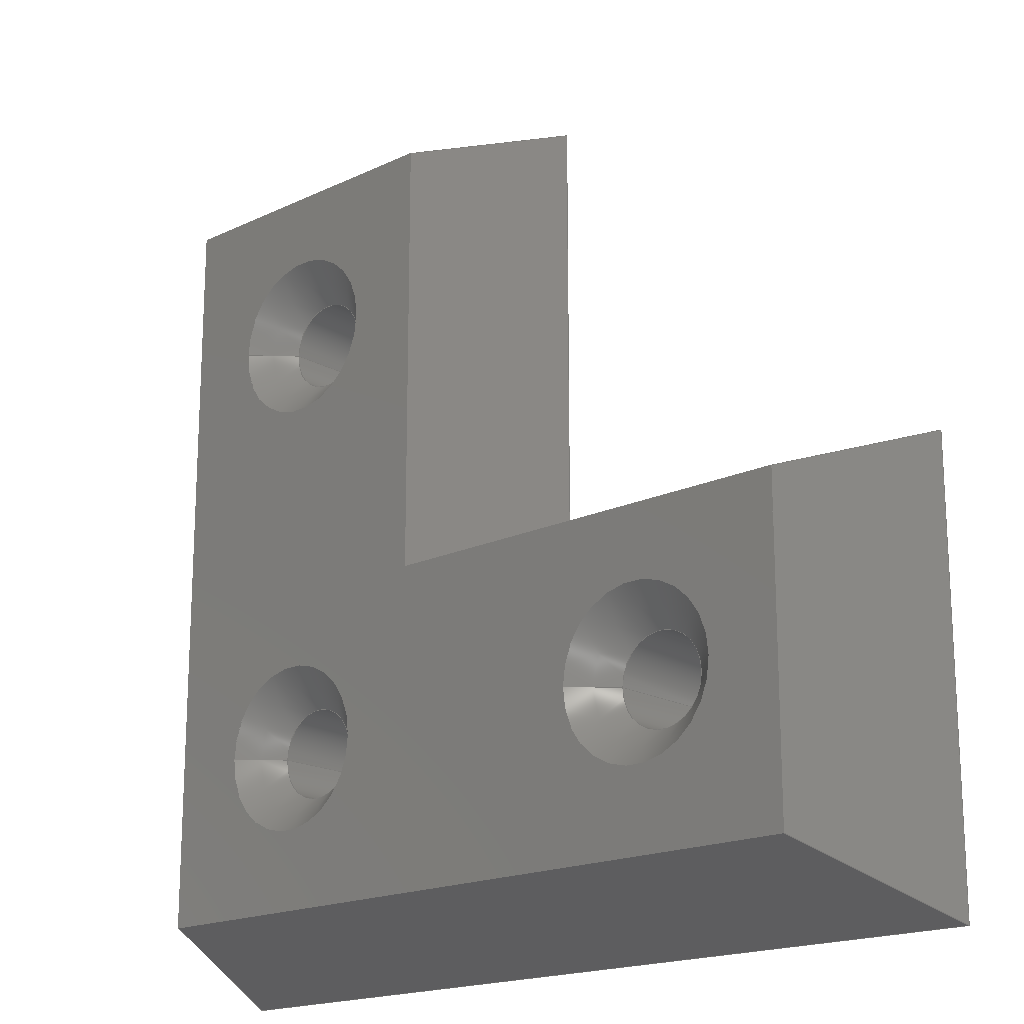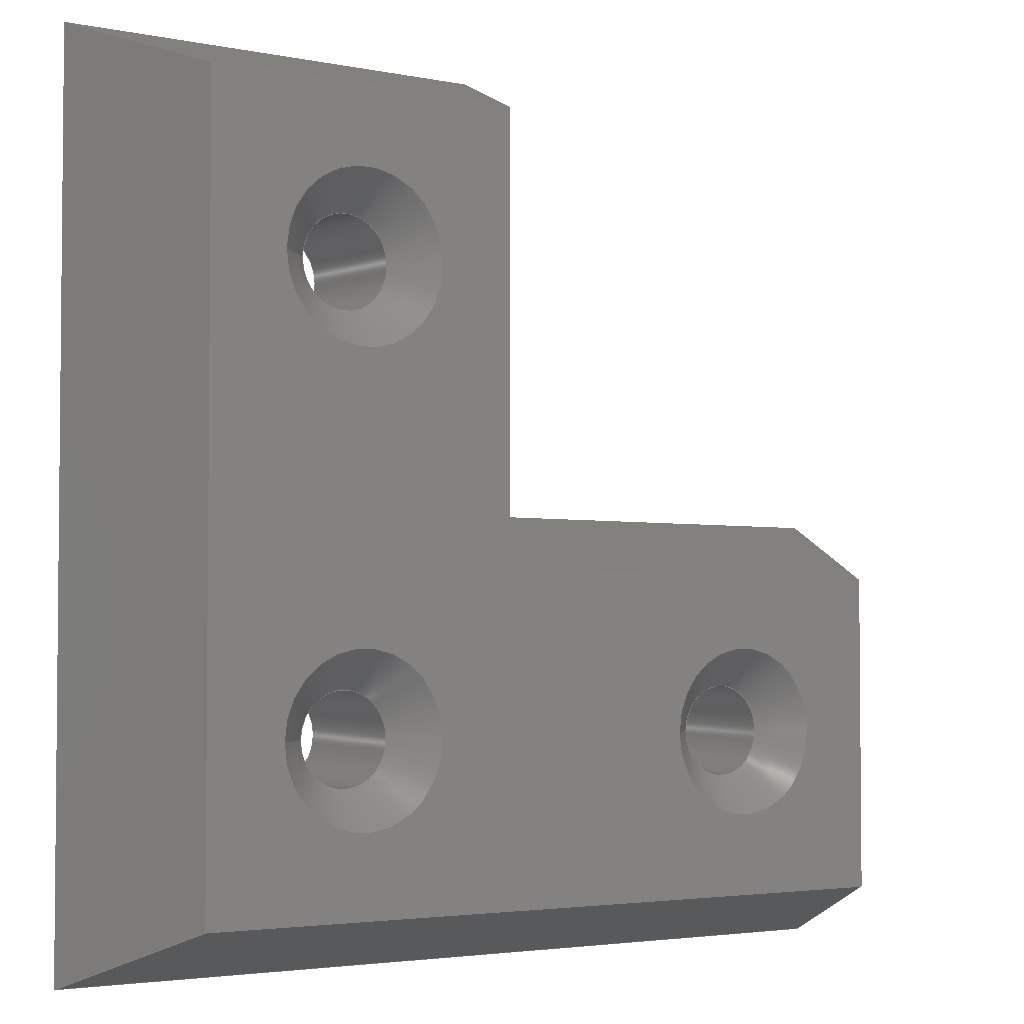
<metadata>
{"format":"step","ext":"step","renderer":"f3d","projection":"perspective","resolution":1024,"background":"white","views":[{"elev":-18.1,"azim":42.6,"up":"+Y"},{"elev":-3.3,"azim":-34.6,"up":"+Y"}]}
</metadata>
<code>
ISO-10303-21;
DATA;
#1=MECHANICAL_DESIGN_GEOMETRIC_PRESENTATION_REPRESENTATION('',(#4),#432);
#2=SHAPE_REPRESENTATION_RELATIONSHIP('SRR','None',#439,#3);
#3=ADVANCED_BREP_SHAPE_REPRESENTATION('',(#5),#431);
#4=STYLED_ITEM('',(#448),#5);
#5=MANIFOLD_SOLID_BREP('Body1',#251);
#6=FACE_BOUND('',#50,.T.);
#7=FACE_BOUND('',#51,.T.);
#8=FACE_BOUND('',#52,.T.);
#9=FACE_BOUND('',#54,.T.);
#10=FACE_BOUND('',#55,.T.);
#11=FACE_BOUND('',#56,.T.);
#12=PLANE('',#280);
#13=PLANE('',#281);
#14=PLANE('',#282);
#15=PLANE('',#283);
#16=PLANE('',#284);
#17=PLANE('',#285);
#18=PLANE('',#286);
#19=PLANE('',#287);
#20=CYLINDRICAL_SURFACE('',#268,1.85);
#21=CYLINDRICAL_SURFACE('',#273,1.85);
#22=CYLINDRICAL_SURFACE('',#278,1.85);
#23=FACE_OUTER_BOUND('',#37,.T.);
#24=FACE_OUTER_BOUND('',#38,.T.);
#25=FACE_OUTER_BOUND('',#39,.T.);
#26=FACE_OUTER_BOUND('',#40,.T.);
#27=FACE_OUTER_BOUND('',#41,.T.);
#28=FACE_OUTER_BOUND('',#42,.T.);
#29=FACE_OUTER_BOUND('',#43,.T.);
#30=FACE_OUTER_BOUND('',#44,.T.);
#31=FACE_OUTER_BOUND('',#45,.T.);
#32=FACE_OUTER_BOUND('',#46,.T.);
#33=FACE_OUTER_BOUND('',#47,.T.);
#34=FACE_OUTER_BOUND('',#48,.T.);
#35=FACE_OUTER_BOUND('',#49,.T.);
#36=FACE_OUTER_BOUND('',#53,.T.);
#37=EDGE_LOOP('',(#168,#169,#170,#171));
#38=EDGE_LOOP('',(#172,#173,#174,#175));
#39=EDGE_LOOP('',(#176,#177,#178,#179));
#40=EDGE_LOOP('',(#180,#181,#182,#183));
#41=EDGE_LOOP('',(#184,#185,#186,#187));
#42=EDGE_LOOP('',(#188,#189,#190,#191));
#43=EDGE_LOOP('',(#192,#193,#194,#195));
#44=EDGE_LOOP('',(#196,#197,#198,#199));
#45=EDGE_LOOP('',(#200,#201,#202,#203));
#46=EDGE_LOOP('',(#204,#205,#206,#207));
#47=EDGE_LOOP('',(#208,#209,#210,#211));
#48=EDGE_LOOP('',(#212,#213,#214,#215));
#49=EDGE_LOOP('',(#216,#217,#218,#219,#220,#221));
#50=EDGE_LOOP('',(#222));
#51=EDGE_LOOP('',(#223));
#52=EDGE_LOOP('',(#224));
#53=EDGE_LOOP('',(#225,#226,#227,#228,#229,#230));
#54=EDGE_LOOP('',(#231));
#55=EDGE_LOOP('',(#232));
#56=EDGE_LOOP('',(#233));
#57=LINE('',#365,#81);
#58=LINE('',#369,#82);
#59=LINE('',#375,#83);
#60=LINE('',#379,#84);
#61=LINE('',#385,#85);
#62=LINE('',#389,#86);
#63=LINE('',#394,#87);
#64=LINE('',#396,#88);
#65=LINE('',#398,#89);
#66=LINE('',#399,#90);
#67=LINE('',#402,#91);
#68=LINE('',#404,#92);
#69=LINE('',#405,#93);
#70=LINE('',#408,#94);
#71=LINE('',#410,#95);
#72=LINE('',#411,#96);
#73=LINE('',#414,#97);
#74=LINE('',#416,#98);
#75=LINE('',#417,#99);
#76=LINE('',#420,#100);
#77=LINE('',#422,#101);
#78=LINE('',#423,#102);
#79=LINE('',#425,#103);
#80=LINE('',#426,#104);
#81=VECTOR('',#294,2.625);
#82=VECTOR('',#299,1.85);
#83=VECTOR('',#306,2.625);
#84=VECTOR('',#311,1.85);
#85=VECTOR('',#318,2.625);
#86=VECTOR('',#323,1.85);
#87=VECTOR('',#328,10);
#88=VECTOR('',#329,10);
#89=VECTOR('',#330,10);
#90=VECTOR('',#331,10);
#91=VECTOR('',#334,10);
#92=VECTOR('',#335,10);
#93=VECTOR('',#336,10);
#94=VECTOR('',#339,10);
#95=VECTOR('',#340,10);
#96=VECTOR('',#341,10);
#97=VECTOR('',#344,10);
#98=VECTOR('',#345,10);
#99=VECTOR('',#346,10);
#100=VECTOR('',#349,10);
#101=VECTOR('',#350,10);
#102=VECTOR('',#351,10);
#103=VECTOR('',#354,10);
#104=VECTOR('',#355,10);
#105=CIRCLE('',#266,3.4);
#106=CIRCLE('',#267,1.85);
#107=CIRCLE('',#269,1.85);
#108=CIRCLE('',#271,3.4);
#109=CIRCLE('',#272,1.85);
#110=CIRCLE('',#274,1.85);
#111=CIRCLE('',#276,3.4);
#112=CIRCLE('',#277,1.85);
#113=CIRCLE('',#279,1.85);
#114=VERTEX_POINT('',#362);
#115=VERTEX_POINT('',#364);
#116=VERTEX_POINT('',#368);
#117=VERTEX_POINT('',#372);
#118=VERTEX_POINT('',#374);
#119=VERTEX_POINT('',#378);
#120=VERTEX_POINT('',#382);
#121=VERTEX_POINT('',#384);
#122=VERTEX_POINT('',#388);
#123=VERTEX_POINT('',#392);
#124=VERTEX_POINT('',#393);
#125=VERTEX_POINT('',#395);
#126=VERTEX_POINT('',#397);
#127=VERTEX_POINT('',#401);
#128=VERTEX_POINT('',#403);
#129=VERTEX_POINT('',#407);
#130=VERTEX_POINT('',#409);
#131=VERTEX_POINT('',#413);
#132=VERTEX_POINT('',#415);
#133=VERTEX_POINT('',#419);
#134=VERTEX_POINT('',#421);
#135=EDGE_CURVE('',#114,#114,#105,.T.);
#136=EDGE_CURVE('',#114,#115,#57,.T.);
#137=EDGE_CURVE('',#115,#115,#106,.T.);
#138=EDGE_CURVE('',#115,#116,#58,.T.);
#139=EDGE_CURVE('',#116,#116,#107,.T.);
#140=EDGE_CURVE('',#117,#117,#108,.T.);
#141=EDGE_CURVE('',#117,#118,#59,.T.);
#142=EDGE_CURVE('',#118,#118,#109,.T.);
#143=EDGE_CURVE('',#118,#119,#60,.T.);
#144=EDGE_CURVE('',#119,#119,#110,.T.);
#145=EDGE_CURVE('',#120,#120,#111,.T.);
#146=EDGE_CURVE('',#120,#121,#61,.T.);
#147=EDGE_CURVE('',#121,#121,#112,.T.);
#148=EDGE_CURVE('',#121,#122,#62,.T.);
#149=EDGE_CURVE('',#122,#122,#113,.T.);
#150=EDGE_CURVE('',#123,#124,#63,.T.);
#151=EDGE_CURVE('',#125,#124,#64,.T.);
#152=EDGE_CURVE('',#125,#126,#65,.T.);
#153=EDGE_CURVE('',#126,#123,#66,.T.);
#154=EDGE_CURVE('',#124,#127,#67,.T.);
#155=EDGE_CURVE('',#128,#127,#68,.T.);
#156=EDGE_CURVE('',#128,#125,#69,.T.);
#157=EDGE_CURVE('',#127,#129,#70,.T.);
#158=EDGE_CURVE('',#130,#129,#71,.T.);
#159=EDGE_CURVE('',#130,#128,#72,.T.);
#160=EDGE_CURVE('',#129,#131,#73,.T.);
#161=EDGE_CURVE('',#132,#131,#74,.T.);
#162=EDGE_CURVE('',#132,#130,#75,.T.);
#163=EDGE_CURVE('',#131,#133,#76,.T.);
#164=EDGE_CURVE('',#134,#133,#77,.T.);
#165=EDGE_CURVE('',#134,#132,#78,.T.);
#166=EDGE_CURVE('',#133,#123,#79,.T.);
#167=EDGE_CURVE('',#126,#134,#80,.T.);
#168=ORIENTED_EDGE('',*,*,#135,.F.);
#169=ORIENTED_EDGE('',*,*,#136,.T.);
#170=ORIENTED_EDGE('',*,*,#137,.T.);
#171=ORIENTED_EDGE('',*,*,#136,.F.);
#172=ORIENTED_EDGE('',*,*,#137,.F.);
#173=ORIENTED_EDGE('',*,*,#138,.T.);
#174=ORIENTED_EDGE('',*,*,#139,.F.);
#175=ORIENTED_EDGE('',*,*,#138,.F.);
#176=ORIENTED_EDGE('',*,*,#140,.F.);
#177=ORIENTED_EDGE('',*,*,#141,.T.);
#178=ORIENTED_EDGE('',*,*,#142,.T.);
#179=ORIENTED_EDGE('',*,*,#141,.F.);
#180=ORIENTED_EDGE('',*,*,#142,.F.);
#181=ORIENTED_EDGE('',*,*,#143,.T.);
#182=ORIENTED_EDGE('',*,*,#144,.F.);
#183=ORIENTED_EDGE('',*,*,#143,.F.);
#184=ORIENTED_EDGE('',*,*,#145,.F.);
#185=ORIENTED_EDGE('',*,*,#146,.T.);
#186=ORIENTED_EDGE('',*,*,#147,.T.);
#187=ORIENTED_EDGE('',*,*,#146,.F.);
#188=ORIENTED_EDGE('',*,*,#147,.F.);
#189=ORIENTED_EDGE('',*,*,#148,.T.);
#190=ORIENTED_EDGE('',*,*,#149,.F.);
#191=ORIENTED_EDGE('',*,*,#148,.F.);
#192=ORIENTED_EDGE('',*,*,#150,.T.);
#193=ORIENTED_EDGE('',*,*,#151,.F.);
#194=ORIENTED_EDGE('',*,*,#152,.T.);
#195=ORIENTED_EDGE('',*,*,#153,.T.);
#196=ORIENTED_EDGE('',*,*,#154,.T.);
#197=ORIENTED_EDGE('',*,*,#155,.F.);
#198=ORIENTED_EDGE('',*,*,#156,.T.);
#199=ORIENTED_EDGE('',*,*,#151,.T.);
#200=ORIENTED_EDGE('',*,*,#157,.T.);
#201=ORIENTED_EDGE('',*,*,#158,.F.);
#202=ORIENTED_EDGE('',*,*,#159,.T.);
#203=ORIENTED_EDGE('',*,*,#155,.T.);
#204=ORIENTED_EDGE('',*,*,#160,.T.);
#205=ORIENTED_EDGE('',*,*,#161,.F.);
#206=ORIENTED_EDGE('',*,*,#162,.T.);
#207=ORIENTED_EDGE('',*,*,#158,.T.);
#208=ORIENTED_EDGE('',*,*,#163,.T.);
#209=ORIENTED_EDGE('',*,*,#164,.F.);
#210=ORIENTED_EDGE('',*,*,#165,.T.);
#211=ORIENTED_EDGE('',*,*,#161,.T.);
#212=ORIENTED_EDGE('',*,*,#166,.T.);
#213=ORIENTED_EDGE('',*,*,#153,.F.);
#214=ORIENTED_EDGE('',*,*,#167,.T.);
#215=ORIENTED_EDGE('',*,*,#164,.T.);
#216=ORIENTED_EDGE('',*,*,#150,.F.);
#217=ORIENTED_EDGE('',*,*,#166,.F.);
#218=ORIENTED_EDGE('',*,*,#163,.F.);
#219=ORIENTED_EDGE('',*,*,#160,.F.);
#220=ORIENTED_EDGE('',*,*,#157,.F.);
#221=ORIENTED_EDGE('',*,*,#154,.F.);
#222=ORIENTED_EDGE('',*,*,#135,.T.);
#223=ORIENTED_EDGE('',*,*,#140,.T.);
#224=ORIENTED_EDGE('',*,*,#145,.T.);
#225=ORIENTED_EDGE('',*,*,#167,.F.);
#226=ORIENTED_EDGE('',*,*,#152,.F.);
#227=ORIENTED_EDGE('',*,*,#156,.F.);
#228=ORIENTED_EDGE('',*,*,#159,.F.);
#229=ORIENTED_EDGE('',*,*,#162,.F.);
#230=ORIENTED_EDGE('',*,*,#165,.F.);
#231=ORIENTED_EDGE('',*,*,#139,.T.);
#232=ORIENTED_EDGE('',*,*,#144,.T.);
#233=ORIENTED_EDGE('',*,*,#149,.T.);
#234=CONICAL_SURFACE('',#265,2.625,0.7854);
#235=CONICAL_SURFACE('',#270,2.625,0.7854);
#236=CONICAL_SURFACE('',#275,2.625,0.7854);
#237=ADVANCED_FACE('',(#23),#234,.F.);
#238=ADVANCED_FACE('',(#24),#20,.F.);
#239=ADVANCED_FACE('',(#25),#235,.F.);
#240=ADVANCED_FACE('',(#26),#21,.F.);
#241=ADVANCED_FACE('',(#27),#236,.F.);
#242=ADVANCED_FACE('',(#28),#22,.F.);
#243=ADVANCED_FACE('',(#29),#12,.T.);
#244=ADVANCED_FACE('',(#30),#13,.T.);
#245=ADVANCED_FACE('',(#31),#14,.T.);
#246=ADVANCED_FACE('',(#32),#15,.T.);
#247=ADVANCED_FACE('',(#33),#16,.T.);
#248=ADVANCED_FACE('',(#34),#17,.T.);
#249=ADVANCED_FACE('',(#35,#6,#7,#8),#18,.T.);
#250=ADVANCED_FACE('',(#36,#9,#10,#11),#19,.F.);
#251=CLOSED_SHELL('',(#237,#238,#239,#240,#241,#242,#243,#244,#245,#246,
#247,#248,#249,#250));
#252=DERIVED_UNIT_ELEMENT(#254,1);
#253=DERIVED_UNIT_ELEMENT(#434,3);
#254=(
MASS_UNIT()
NAMED_UNIT(*)
SI_UNIT(.KILO.,.GRAM.)
);
#255=DERIVED_UNIT((#252,#253));
#256=MEASURE_REPRESENTATION_ITEM('density measure',
POSITIVE_RATIO_MEASURE(7850),#255);
#257=PROPERTY_DEFINITION_REPRESENTATION(#262,#259);
#258=PROPERTY_DEFINITION_REPRESENTATION(#263,#260);
#259=REPRESENTATION('material name',(#261),#431);
#260=REPRESENTATION('density',(#256),#431);
#261=DESCRIPTIVE_REPRESENTATION_ITEM('Steel','Steel');
#262=PROPERTY_DEFINITION('material property','material name',#441);
#263=PROPERTY_DEFINITION('material property','density of part',#441);
#264=AXIS2_PLACEMENT_3D('placement',#360,#288,#289);
#265=AXIS2_PLACEMENT_3D('',#361,#290,#291);
#266=AXIS2_PLACEMENT_3D('',#363,#292,#293);
#267=AXIS2_PLACEMENT_3D('',#366,#295,#296);
#268=AXIS2_PLACEMENT_3D('',#367,#297,#298);
#269=AXIS2_PLACEMENT_3D('',#370,#300,#301);
#270=AXIS2_PLACEMENT_3D('',#371,#302,#303);
#271=AXIS2_PLACEMENT_3D('',#373,#304,#305);
#272=AXIS2_PLACEMENT_3D('',#376,#307,#308);
#273=AXIS2_PLACEMENT_3D('',#377,#309,#310);
#274=AXIS2_PLACEMENT_3D('',#380,#312,#313);
#275=AXIS2_PLACEMENT_3D('',#381,#314,#315);
#276=AXIS2_PLACEMENT_3D('',#383,#316,#317);
#277=AXIS2_PLACEMENT_3D('',#386,#319,#320);
#278=AXIS2_PLACEMENT_3D('',#387,#321,#322);
#279=AXIS2_PLACEMENT_3D('',#390,#324,#325);
#280=AXIS2_PLACEMENT_3D('',#391,#326,#327);
#281=AXIS2_PLACEMENT_3D('',#400,#332,#333);
#282=AXIS2_PLACEMENT_3D('',#406,#337,#338);
#283=AXIS2_PLACEMENT_3D('',#412,#342,#343);
#284=AXIS2_PLACEMENT_3D('',#418,#347,#348);
#285=AXIS2_PLACEMENT_3D('',#424,#352,#353);
#286=AXIS2_PLACEMENT_3D('',#427,#356,#357);
#287=AXIS2_PLACEMENT_3D('',#428,#358,#359);
#288=DIRECTION('axis',(0,0,1));
#289=DIRECTION('refdir',(1,0,0));
#290=DIRECTION('center_axis',(0,0,1));
#291=DIRECTION('ref_axis',(1,0,0));
#292=DIRECTION('center_axis',(0,0,-1));
#293=DIRECTION('ref_axis',(1,0,0));
#294=DIRECTION('',(0.7071,-8.66e-17,-0.7071));
#295=DIRECTION('center_axis',(0,0,-1));
#296=DIRECTION('ref_axis',(1,0,0));
#297=DIRECTION('center_axis',(0,0,-1));
#298=DIRECTION('ref_axis',(1,0,0));
#299=DIRECTION('',(0,0,-1));
#300=DIRECTION('center_axis',(0,0,1));
#301=DIRECTION('ref_axis',(1,0,0));
#302=DIRECTION('center_axis',(0,0,1));
#303=DIRECTION('ref_axis',(1,0,0));
#304=DIRECTION('center_axis',(0,0,-1));
#305=DIRECTION('ref_axis',(1,0,0));
#306=DIRECTION('',(0.7071,-8.66e-17,-0.7071));
#307=DIRECTION('center_axis',(0,0,-1));
#308=DIRECTION('ref_axis',(1,0,0));
#309=DIRECTION('center_axis',(0,0,-1));
#310=DIRECTION('ref_axis',(1,0,0));
#311=DIRECTION('',(0,0,-1));
#312=DIRECTION('center_axis',(0,0,1));
#313=DIRECTION('ref_axis',(1,0,0));
#314=DIRECTION('center_axis',(0,0,1));
#315=DIRECTION('ref_axis',(1,0,0));
#316=DIRECTION('center_axis',(0,0,-1));
#317=DIRECTION('ref_axis',(1,0,0));
#318=DIRECTION('',(0.7071,-8.66e-17,-0.7071));
#319=DIRECTION('center_axis',(0,0,-1));
#320=DIRECTION('ref_axis',(1,0,0));
#321=DIRECTION('center_axis',(0,0,-1));
#322=DIRECTION('ref_axis',(1,0,0));
#323=DIRECTION('',(0,0,-1));
#324=DIRECTION('center_axis',(0,0,1));
#325=DIRECTION('ref_axis',(1,0,0));
#326=DIRECTION('center_axis',(0,0.9397,0.342));
#327=DIRECTION('ref_axis',(-1,0,0));
#328=DIRECTION('',(1,0,0));
#329=DIRECTION('',(-0.3236,-0.3236,0.8891));
#330=DIRECTION('',(-1,0,0));
#331=DIRECTION('',(0.3236,-0.3236,0.8891));
#332=DIRECTION('center_axis',(0.9397,0,0.342));
#333=DIRECTION('ref_axis',(0,1,0));
#334=DIRECTION('',(0,-1,0));
#335=DIRECTION('',(-0.3236,-0.3236,0.8891));
#336=DIRECTION('',(0,1,0));
#337=DIRECTION('center_axis',(0,0.9397,0.342));
#338=DIRECTION('ref_axis',(-1,0,0));
#339=DIRECTION('',(1,0,0));
#340=DIRECTION('',(-0.3236,-0.3236,0.8891));
#341=DIRECTION('',(-1,0,0));
#342=DIRECTION('center_axis',(0.9397,0,0.342));
#343=DIRECTION('ref_axis',(0,1,0));
#344=DIRECTION('',(0,-1,0));
#345=DIRECTION('',(-0.3236,0.3236,0.8891));
#346=DIRECTION('',(0,1,0));
#347=DIRECTION('center_axis',(0,-0.9397,0.342));
#348=DIRECTION('ref_axis',(1,0,0));
#349=DIRECTION('',(-1,0,0));
#350=DIRECTION('',(0.3236,0.3236,0.8891));
#351=DIRECTION('',(1,0,0));
#352=DIRECTION('center_axis',(-0.9397,0,0.342));
#353=DIRECTION('ref_axis',(0,-1,0));
#354=DIRECTION('',(0,1,0));
#355=DIRECTION('',(0,-1,0));
#356=DIRECTION('center_axis',(0,0,1));
#357=DIRECTION('ref_axis',(1,0,0));
#358=DIRECTION('center_axis',(0,0,1));
#359=DIRECTION('ref_axis',(1,0,0));
#360=CARTESIAN_POINT('',(0,0,0));
#361=CARTESIAN_POINT('Origin',(27.12,9.161,6.225));
#362=CARTESIAN_POINT('',(23.72,9.161,7));
#363=CARTESIAN_POINT('Origin',(27.12,9.161,7));
#364=CARTESIAN_POINT('',(25.27,9.161,5.45));
#365=CARTESIAN_POINT('',(24.5,9.161,6.225));
#366=CARTESIAN_POINT('Origin',(27.12,9.161,5.45));
#367=CARTESIAN_POINT('Origin',(27.12,9.161,3.15));
#368=CARTESIAN_POINT('',(25.27,9.161,0));
#369=CARTESIAN_POINT('',(25.27,9.161,3.15));
#370=CARTESIAN_POINT('Origin',(27.12,9.161,0));
#371=CARTESIAN_POINT('Origin',(9.049,9.134,6.225));
#372=CARTESIAN_POINT('',(5.649,9.134,7));
#373=CARTESIAN_POINT('Origin',(9.049,9.134,7));
#374=CARTESIAN_POINT('',(7.199,9.134,5.45));
#375=CARTESIAN_POINT('',(6.424,9.134,6.225));
#376=CARTESIAN_POINT('Origin',(9.049,9.134,5.45));
#377=CARTESIAN_POINT('Origin',(9.049,9.134,3.15));
#378=CARTESIAN_POINT('',(7.199,9.134,0));
#379=CARTESIAN_POINT('',(7.199,9.134,3.15));
#380=CARTESIAN_POINT('Origin',(9.049,9.134,0));
#381=CARTESIAN_POINT('Origin',(9.029,27.04,6.225));
#382=CARTESIAN_POINT('',(5.629,27.04,7));
#383=CARTESIAN_POINT('Origin',(9.029,27.04,7));
#384=CARTESIAN_POINT('',(7.179,27.04,5.45));
#385=CARTESIAN_POINT('',(6.404,27.04,6.225));
#386=CARTESIAN_POINT('Origin',(9.029,27.04,5.45));
#387=CARTESIAN_POINT('Origin',(9.029,27.04,3.15));
#388=CARTESIAN_POINT('',(7.179,27.04,0));
#389=CARTESIAN_POINT('',(7.179,27.04,3.15));
#390=CARTESIAN_POINT('Origin',(9.029,27.04,0));
#391=CARTESIAN_POINT('Origin',(0,36,0));
#392=CARTESIAN_POINT('',(2.548,33.45,7));
#393=CARTESIAN_POINT('',(15.45,33.45,7));
#394=CARTESIAN_POINT('',(18,33.45,7));
#395=CARTESIAN_POINT('',(18,36,0));
#396=CARTESIAN_POINT('',(17.06,35.06,2.59));
#397=CARTESIAN_POINT('',(0,36,0));
#398=CARTESIAN_POINT('',(18,36,0));
#399=CARTESIAN_POINT('',(1.885,34.11,5.179));
#400=CARTESIAN_POINT('Origin',(18,36,0));
#401=CARTESIAN_POINT('',(15.45,15.45,7));
#402=CARTESIAN_POINT('',(15.45,0,7));
#403=CARTESIAN_POINT('',(18,18,0));
#404=CARTESIAN_POINT('',(18.94,18.94,-2.59));
#405=CARTESIAN_POINT('',(18,0,0));
#406=CARTESIAN_POINT('Origin',(18,18,0));
#407=CARTESIAN_POINT('',(33.45,15.45,7));
#408=CARTESIAN_POINT('',(36,15.45,7));
#409=CARTESIAN_POINT('',(36,18,0));
#410=CARTESIAN_POINT('',(35.06,17.06,2.59));
#411=CARTESIAN_POINT('',(36,18,0));
#412=CARTESIAN_POINT('Origin',(36,18,0));
#413=CARTESIAN_POINT('',(33.45,2.548,7));
#414=CARTESIAN_POINT('',(33.45,0,7));
#415=CARTESIAN_POINT('',(36,0,0));
#416=CARTESIAN_POINT('',(35.06,0.9425,2.59));
#417=CARTESIAN_POINT('',(36,0,0));
#418=CARTESIAN_POINT('Origin',(36,0,0));
#419=CARTESIAN_POINT('',(2.548,2.548,7));
#420=CARTESIAN_POINT('',(0,2.548,7));
#421=CARTESIAN_POINT('',(0,0,0));
#422=CARTESIAN_POINT('',(1.885,1.885,5.179));
#423=CARTESIAN_POINT('',(0,0,0));
#424=CARTESIAN_POINT('Origin',(0,0,0));
#425=CARTESIAN_POINT('',(2.548,18,7));
#426=CARTESIAN_POINT('',(0,18,0));
#427=CARTESIAN_POINT('Origin',(18,18,7));
#428=CARTESIAN_POINT('Origin',(18,18,0));
#429=UNCERTAINTY_MEASURE_WITH_UNIT(LENGTH_MEASURE(0.01),#433,
'DISTANCE_ACCURACY_VALUE',
'Maximum model space distance between geometric entities at asserted c
onnectivities');
#430=UNCERTAINTY_MEASURE_WITH_UNIT(LENGTH_MEASURE(0.01),#433,
'DISTANCE_ACCURACY_VALUE',
'Maximum model space distance between geometric entities at asserted c
onnectivities');
#431=(
GEOMETRIC_REPRESENTATION_CONTEXT(3)
GLOBAL_UNCERTAINTY_ASSIGNED_CONTEXT((#429))
GLOBAL_UNIT_ASSIGNED_CONTEXT((#433,#435,#436))
REPRESENTATION_CONTEXT('','3D')
);
#432=(
GEOMETRIC_REPRESENTATION_CONTEXT(3)
GLOBAL_UNCERTAINTY_ASSIGNED_CONTEXT((#430))
GLOBAL_UNIT_ASSIGNED_CONTEXT((#433,#435,#436))
REPRESENTATION_CONTEXT('','3D')
);
#433=(
LENGTH_UNIT()
NAMED_UNIT(*)
SI_UNIT(.MILLI.,.METRE.)
);
#434=(
LENGTH_UNIT()
NAMED_UNIT(*)
SI_UNIT($,.METRE.)
);
#435=(
NAMED_UNIT(*)
PLANE_ANGLE_UNIT()
SI_UNIT($,.RADIAN.)
);
#436=(
NAMED_UNIT(*)
SI_UNIT($,.STERADIAN.)
SOLID_ANGLE_UNIT()
);
#437=SHAPE_DEFINITION_REPRESENTATION(#438,#439);
#438=PRODUCT_DEFINITION_SHAPE('',$,#441);
#439=SHAPE_REPRESENTATION('',(#264),#431);
#440=PRODUCT_DEFINITION_CONTEXT('part definition',#445,'design');
#441=PRODUCT_DEFINITION('Drawer Foot (L Shaped)',
'Drawer Foot (L Shaped) v2',#442,#440);
#442=PRODUCT_DEFINITION_FORMATION('',$,#447);
#443=PRODUCT_RELATED_PRODUCT_CATEGORY('Drawer Foot (L Shaped) v2',
'Drawer Foot (L Shaped) v2',(#447));
#444=APPLICATION_PROTOCOL_DEFINITION('international standard',
'automotive_design',2009,#445);
#445=APPLICATION_CONTEXT(
'Core Data for Automotive Mechanical Design Process');
#446=PRODUCT_CONTEXT('part definition',#445,'mechanical');
#447=PRODUCT('Drawer Foot (L Shaped)','Drawer Foot (L Shaped) v2',$,(#446));
#448=PRESENTATION_STYLE_ASSIGNMENT((#449));
#449=SURFACE_STYLE_USAGE(.BOTH.,#450);
#450=SURFACE_SIDE_STYLE('',(#451));
#451=SURFACE_STYLE_FILL_AREA(#452);
#452=FILL_AREA_STYLE('Steel - Satin',(#453));
#453=FILL_AREA_STYLE_COLOUR('Steel - Satin',#454);
#454=COLOUR_RGB('Steel - Satin',0.6275,0.6275,0.6275);
ENDSEC;
END-ISO-10303-21;

</code>
